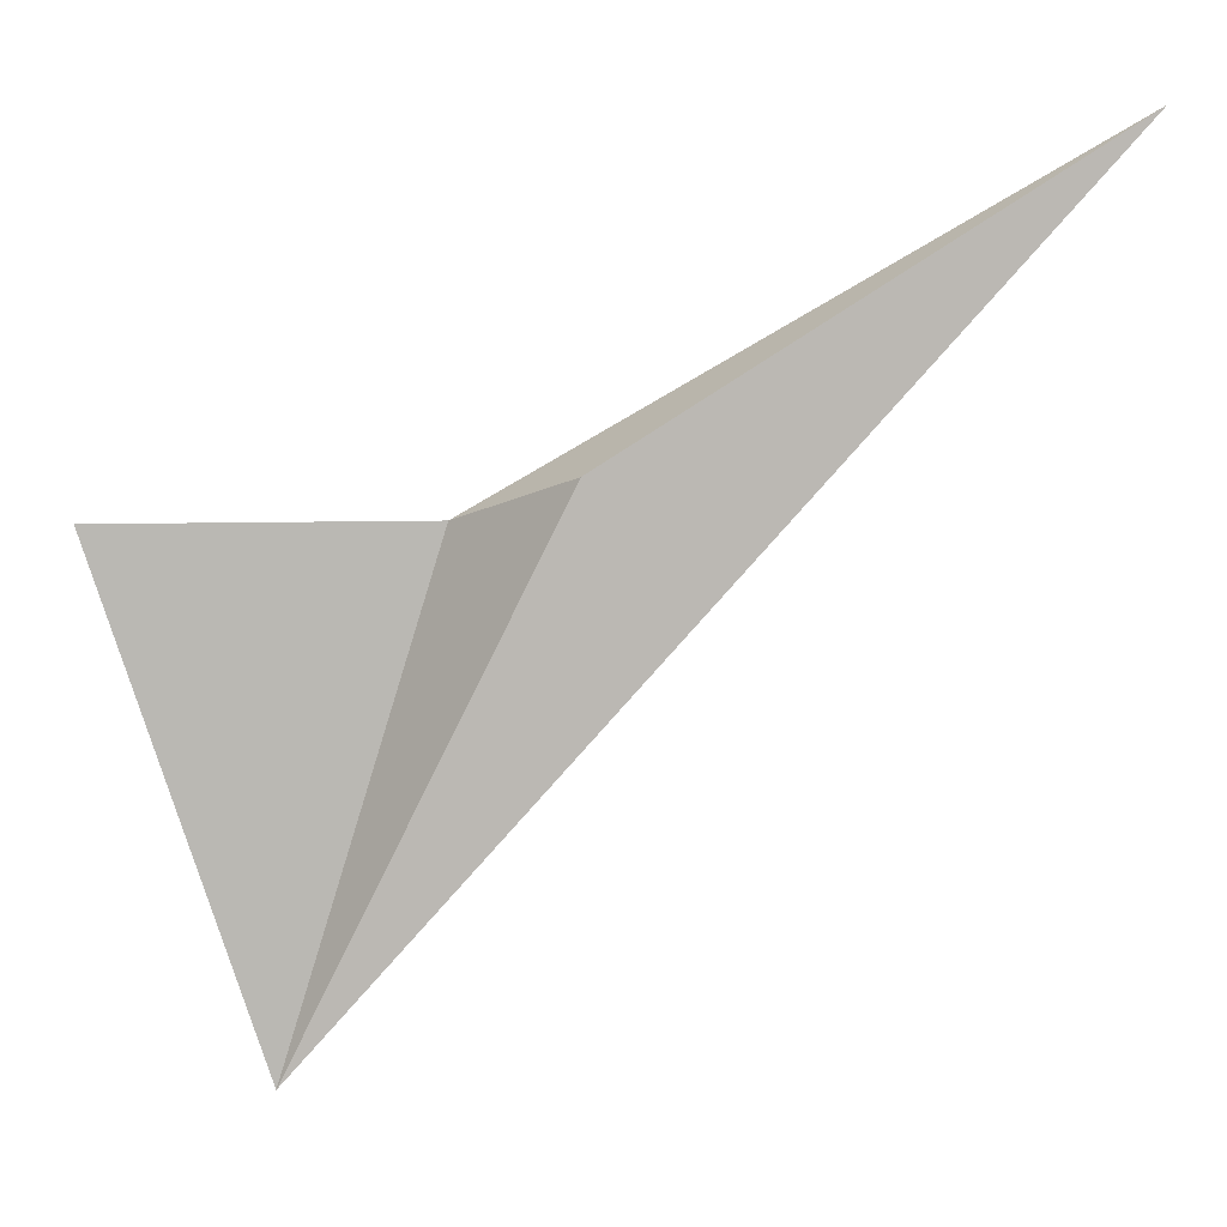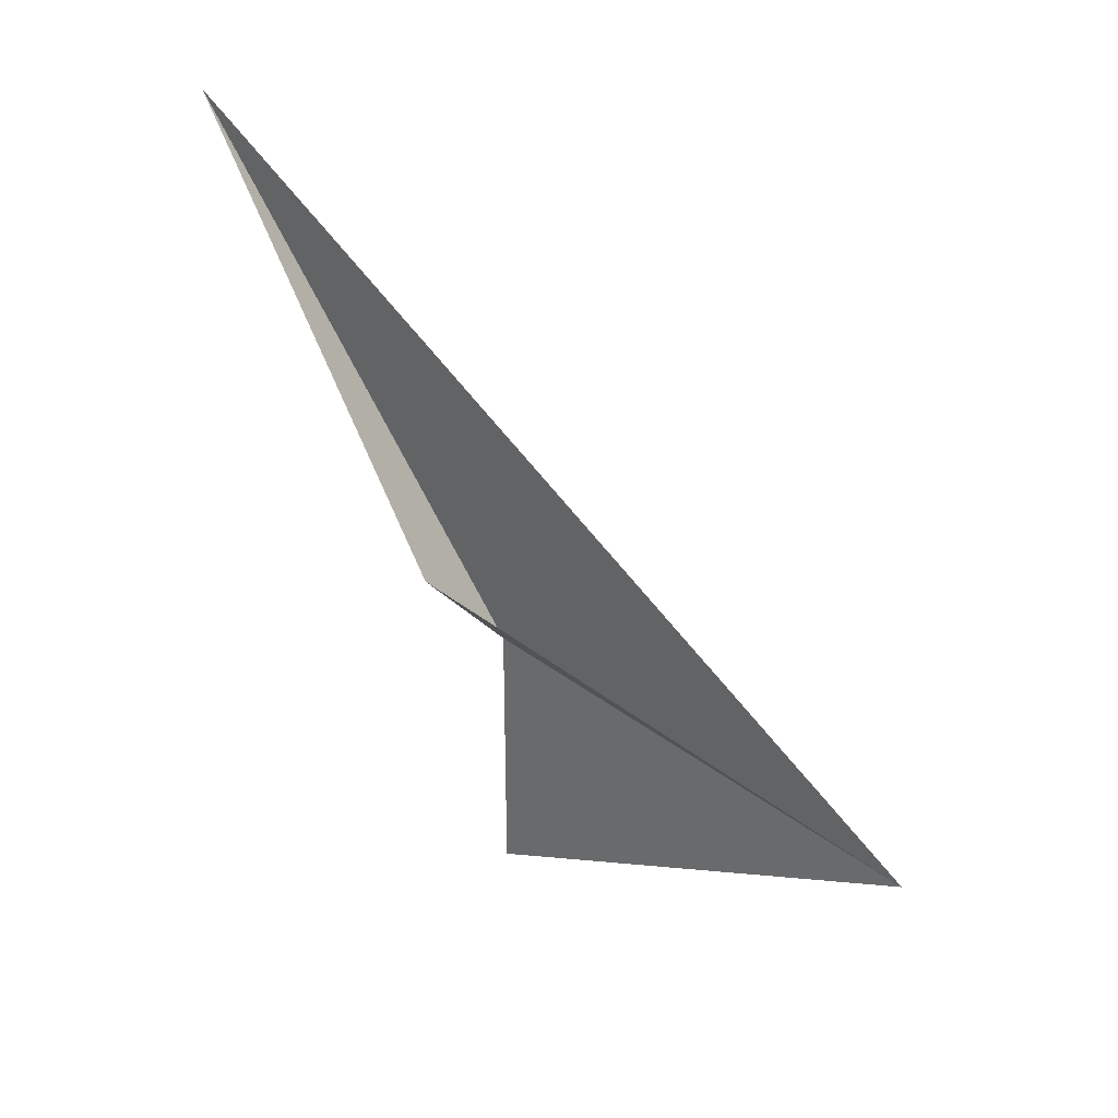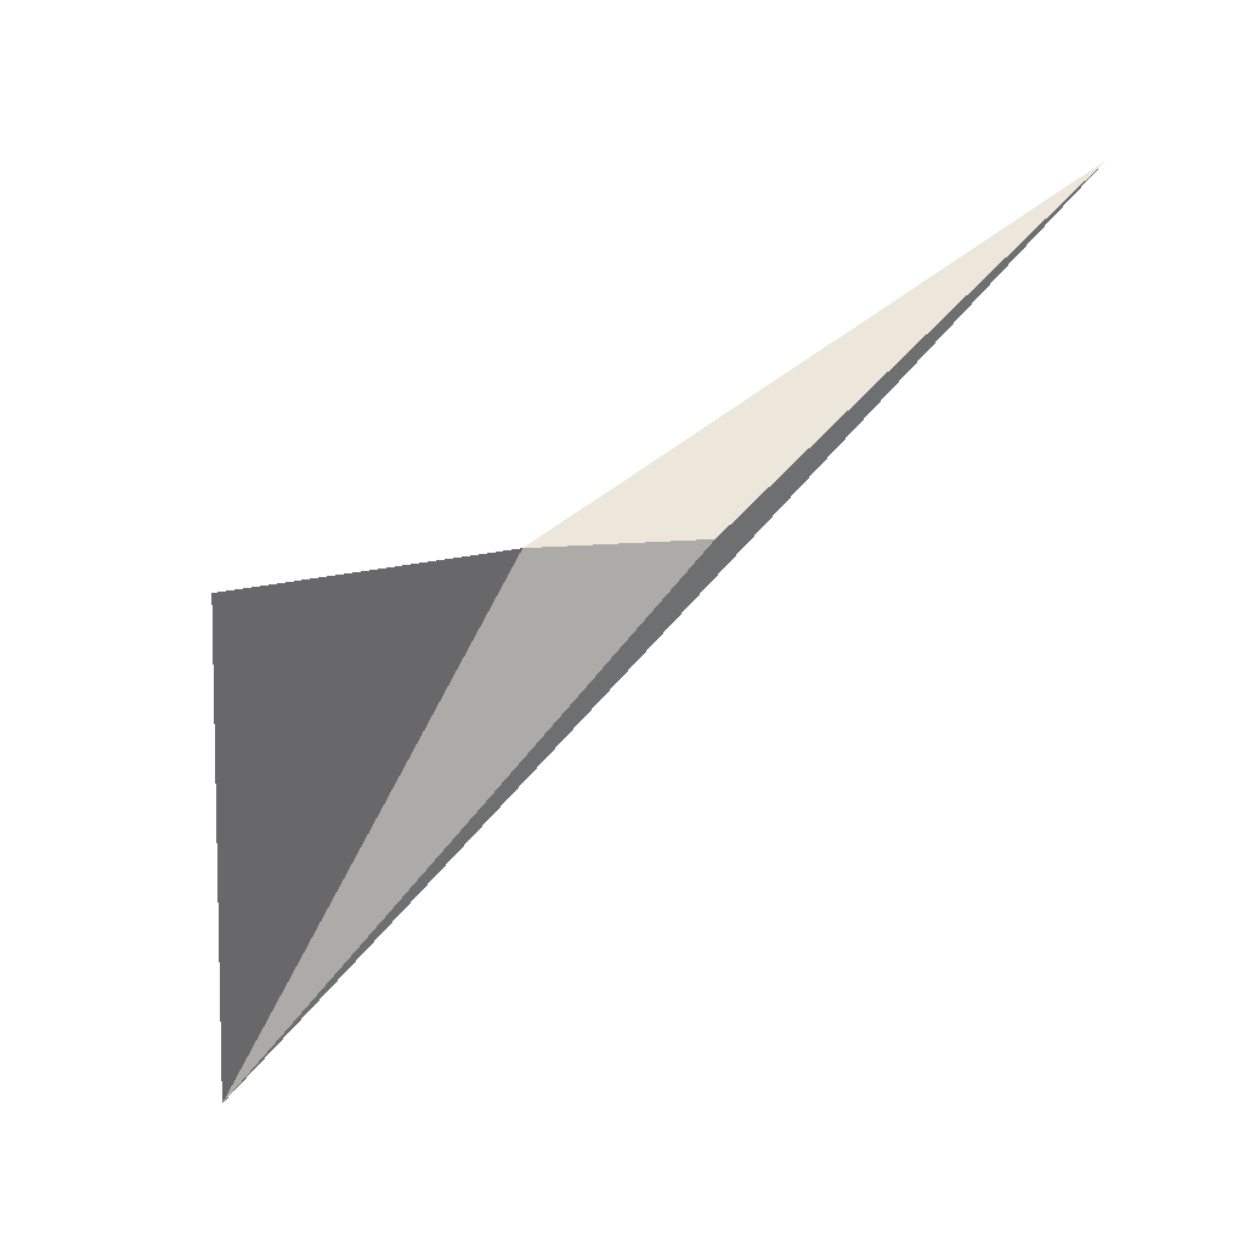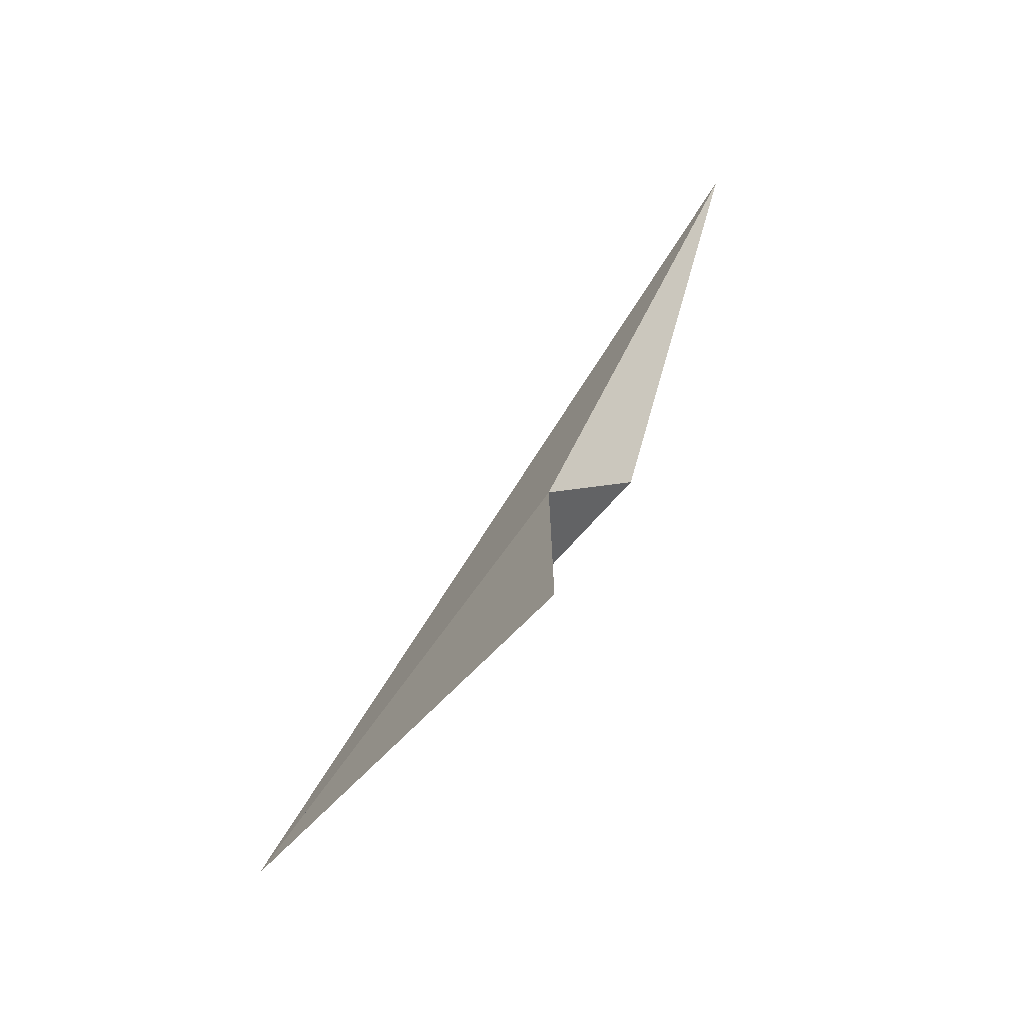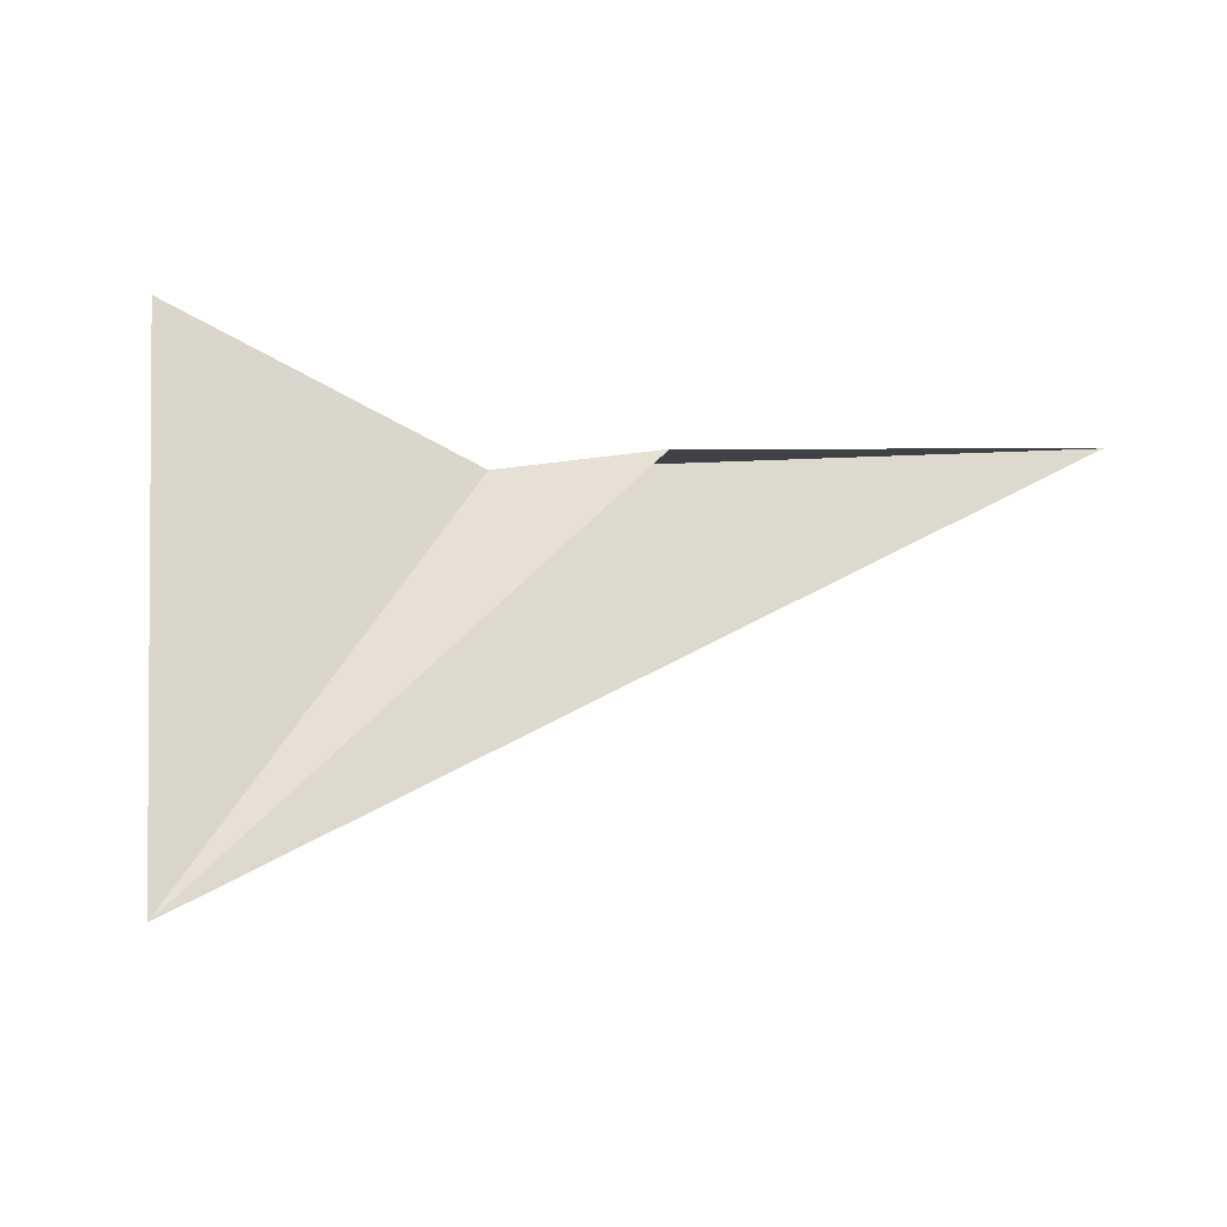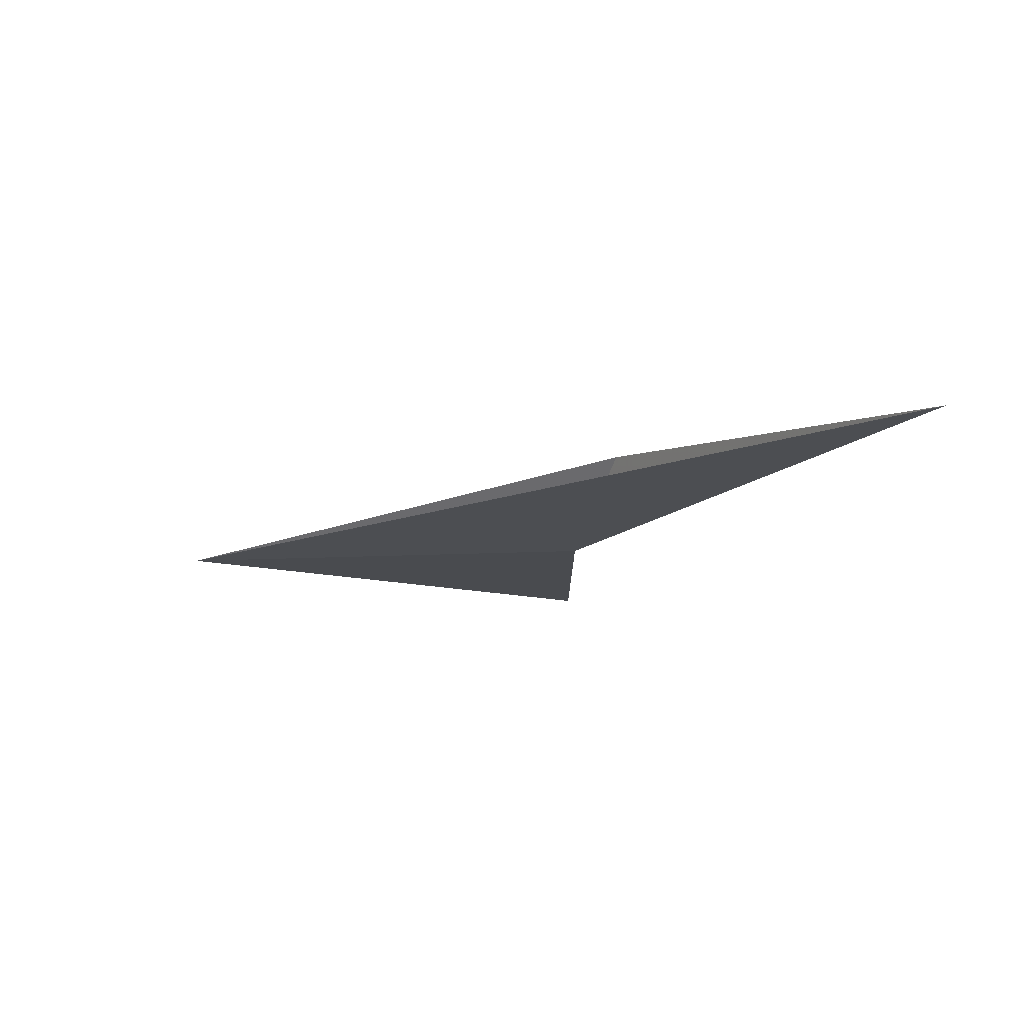
<metadata>
{"format":"obj","ext":"obj","renderer":"f3d","projection":"perspective","resolution":1024,"background":"white","views":[{"elev":-15.5,"azim":-88.2,"up":"+Y"},{"elev":33.2,"azim":-38.5,"up":"+Z"},{"elev":9.1,"azim":-138.5,"up":"+Y"},{"elev":-71.7,"azim":163.1,"up":"+Z"},{"elev":-49.7,"azim":-123.7,"up":"+Y"},{"elev":76.3,"azim":115.1,"up":"+Z"}]}
</metadata>
<code>
v -3.676 1.472 0.0623
v -3.602 1.293 9.5e-05
v -3.676 1.472 -0.0621
v -3.715 1.473 0.1078
v -3.735 1.589 0.2953
f 1 2 3
f 1 2 4
f 1 4 5
f 1 5 2

</code>
